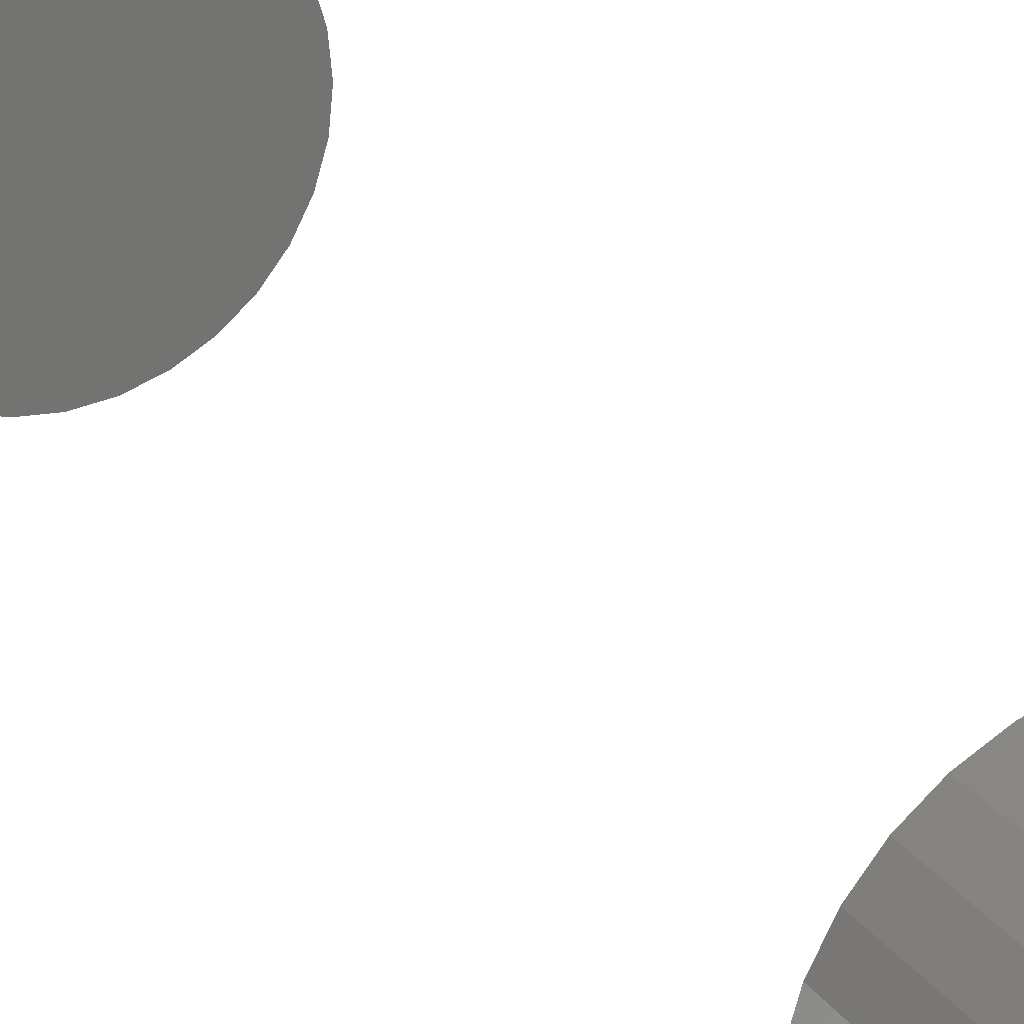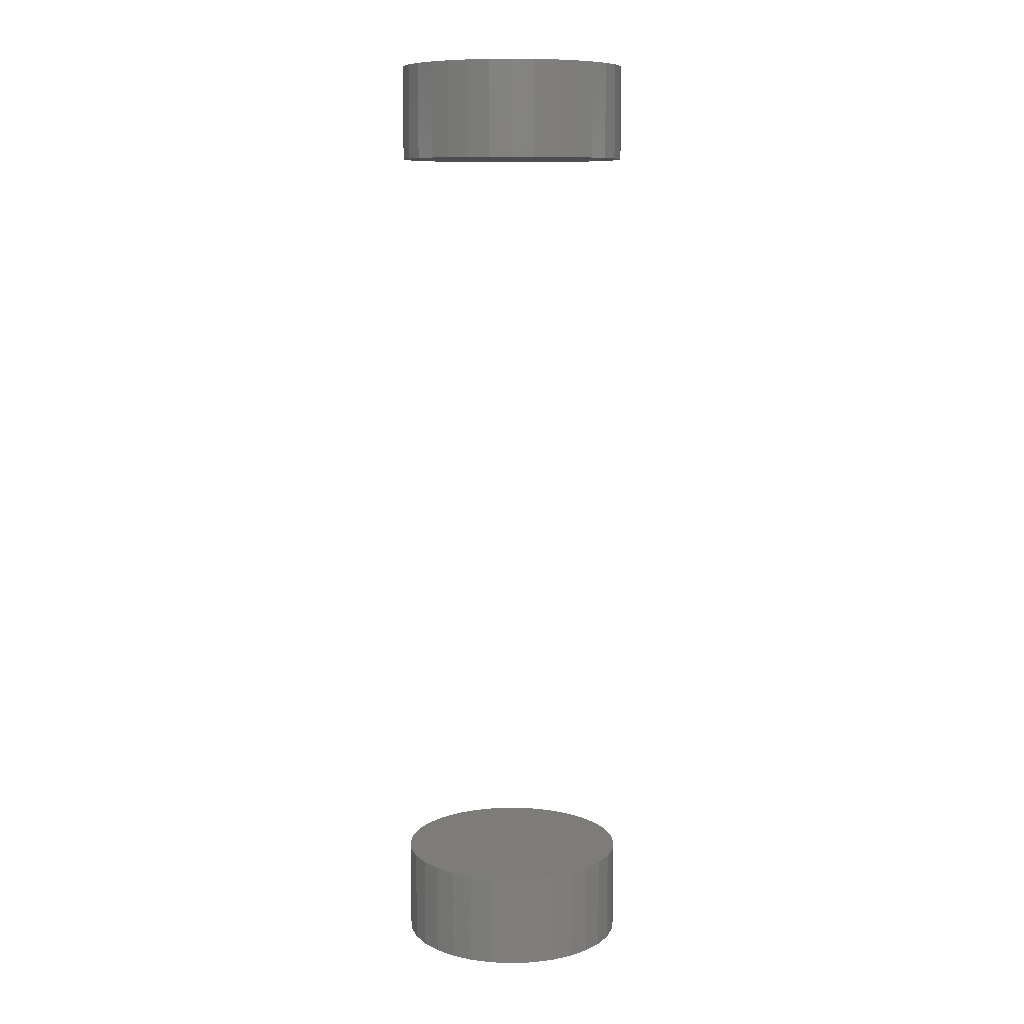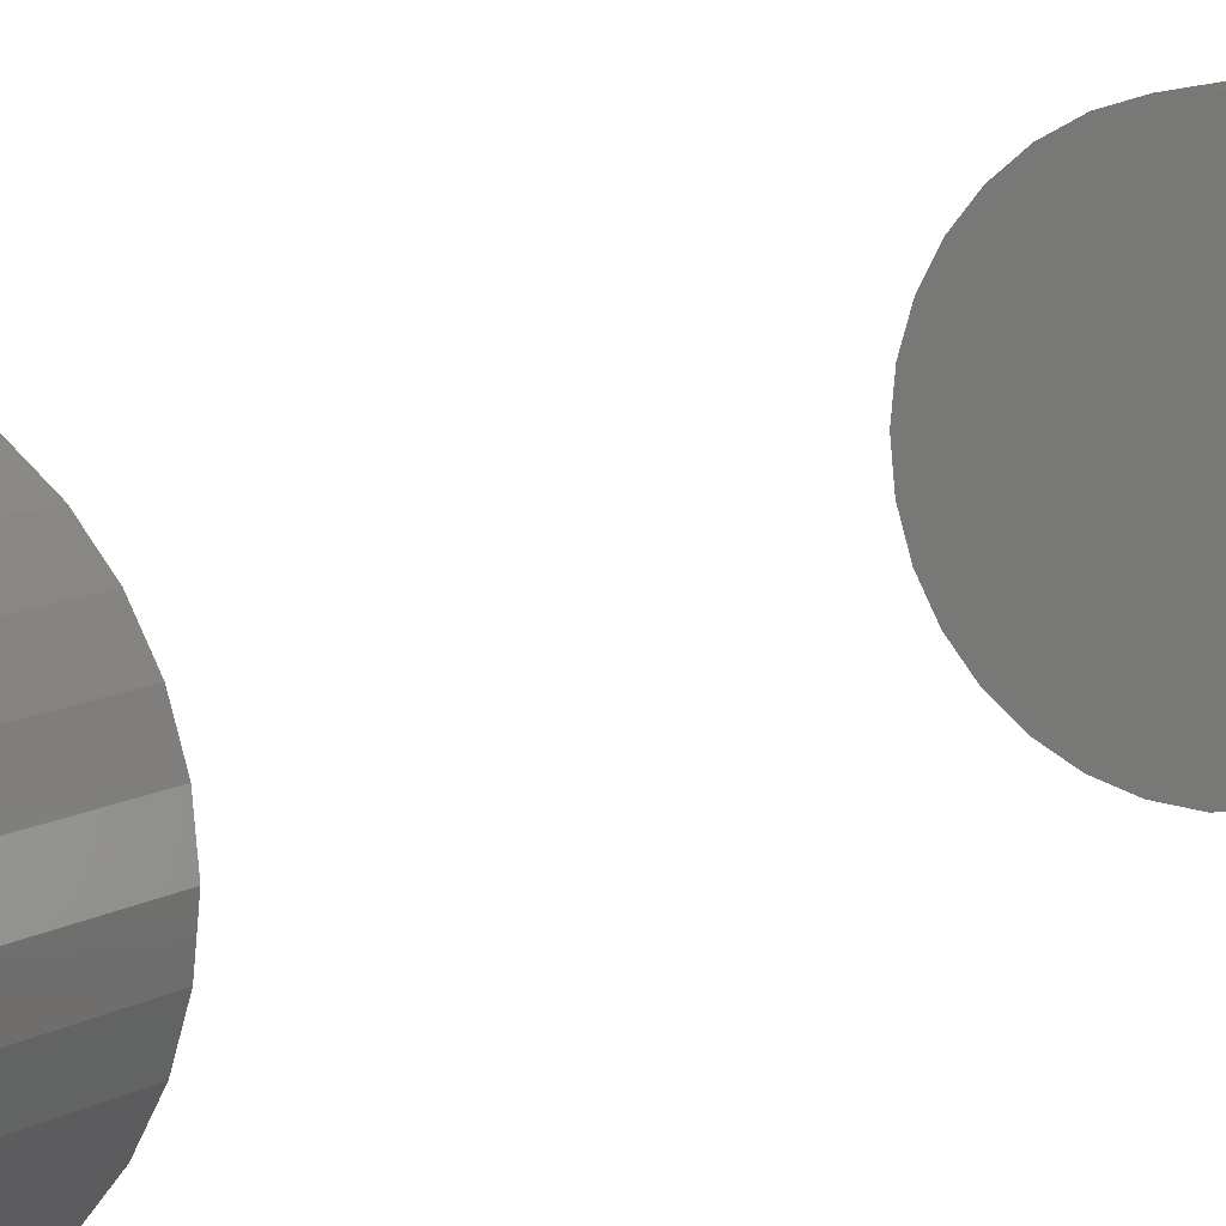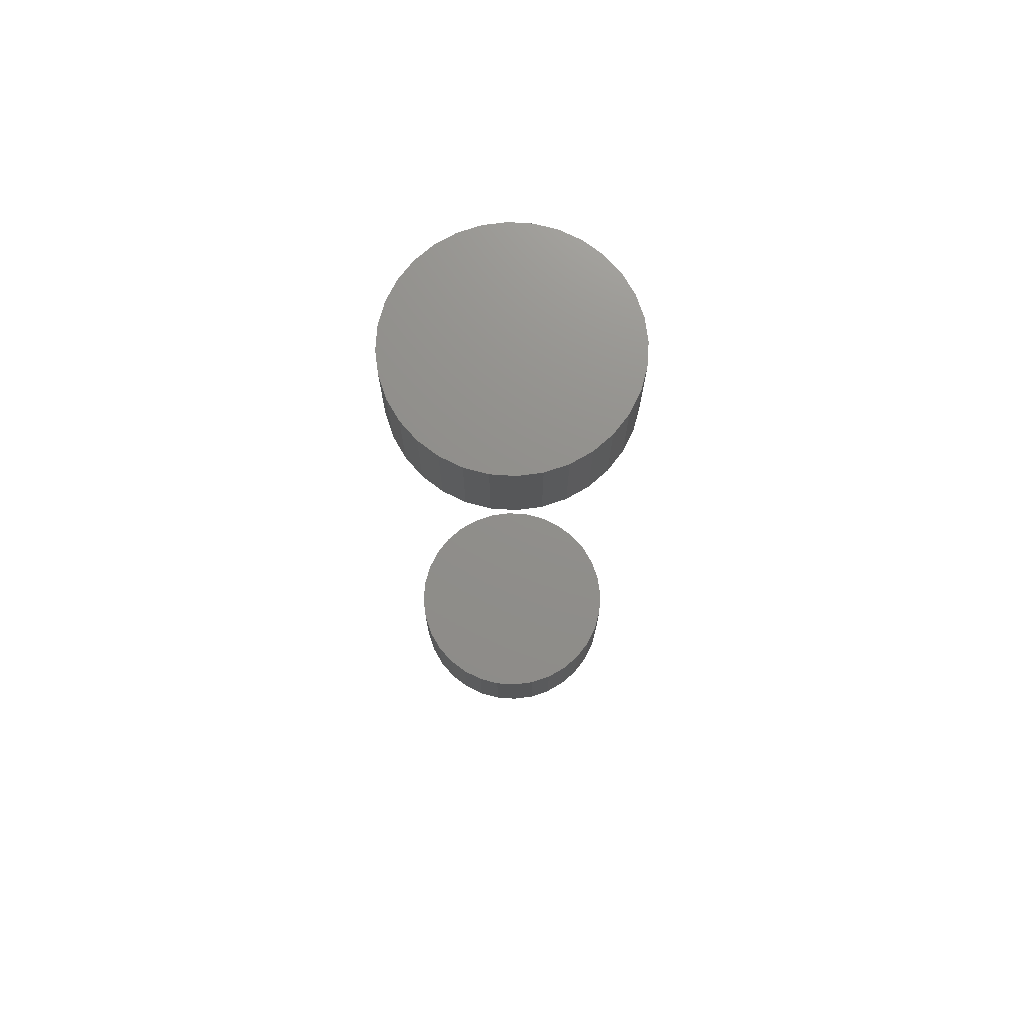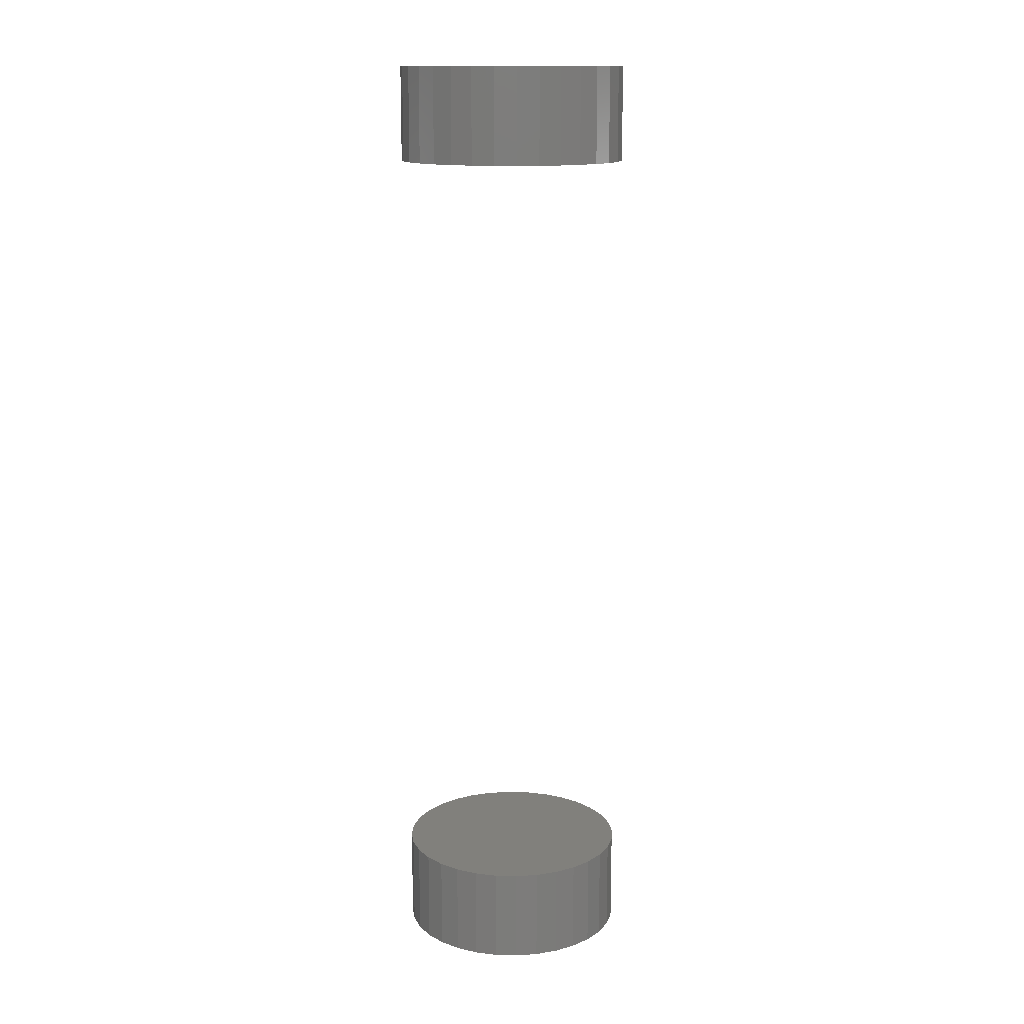
<metadata>
{"format":"stl","ext":"stl","renderer":"f3d","projection":"perspective","resolution":1024,"background":"white","views":[{"elev":24.9,"azim":153.2,"up":"+Z"},{"elev":9.8,"azim":146.4,"up":"+Y"},{"elev":8.8,"azim":29.9,"up":"+Z"},{"elev":72.9,"azim":54.4,"up":"+Y"},{"elev":14.2,"azim":-2.3,"up":"+Y"}]}
</metadata>
<code>
# stl→obj: 128 verts, 248 faces
v -0.09375 -0.6875 1.16e-17
v -0.09375 -0.7656 1.16e-17
v -0.09193 -0.6875 0.01848
v -0.09193 -0.7656 0.01848
v -0.08654 -0.6875 0.03625
v -0.08654 -0.7656 0.03625
v -0.07778 -0.6875 0.05263
v -0.07778 -0.7656 0.05263
v -0.066 -0.6875 0.06699
v -0.066 -0.7656 0.06699
v -0.05165 -0.6875 0.07877
v -0.05165 -0.7656 0.07877
v -0.03527 -0.6875 0.08753
v -0.03527 -0.7656 0.08753
v -0.0175 -0.6875 0.09292
v -0.0175 -0.7656 0.09292
v 0.0009868 -0.6875 0.09474
v 0.0009868 -0.7656 0.09474
v 0.01947 -0.6875 0.09292
v 0.01947 -0.7656 0.09292
v 0.03724 -0.6875 0.08753
v 0.03724 -0.7656 0.08753
v 0.05362 -0.6875 0.07877
v 0.05362 -0.7656 0.07877
v 0.06798 -0.6875 0.06699
v 0.06798 -0.7656 0.06699
v 0.07976 -0.6875 0.05263
v 0.07976 -0.7656 0.05263
v 0.08851 -0.6875 0.03625
v 0.08851 -0.7656 0.03625
v 0.0939 -0.6875 0.01848
v 0.0939 -0.7656 0.01848
v 0.09572 -0.6875 -3.48e-17
v 0.09572 -0.7656 -1.16e-17
v -0.09375 0.01562 1.16e-17
v -0.09375 -0.0625 1.16e-17
v -0.09193 0.01562 0.01848
v -0.09193 -0.0625 0.01848
v -0.08654 0.01562 0.03625
v -0.08654 -0.0625 0.03625
v -0.07778 0.01562 0.05263
v -0.07778 -0.0625 0.05263
v -0.066 0.01562 0.06699
v -0.066 -0.0625 0.06699
v -0.05165 0.01562 0.07877
v -0.05165 -0.0625 0.07877
v -0.03527 0.01562 0.08753
v -0.03527 -0.0625 0.08753
v -0.0175 0.01562 0.09292
v -0.0175 -0.0625 0.09292
v 0.0009868 0.01562 0.09474
v 0.0009868 -0.0625 0.09474
v 0.01947 0.01562 0.09292
v 0.01947 -0.0625 0.09292
v 0.03724 0.01562 0.08753
v 0.03724 -0.0625 0.08753
v 0.05362 0.01562 0.07877
v 0.05362 -0.0625 0.07877
v 0.06798 0.01562 0.06699
v 0.06798 -0.0625 0.06699
v 0.07976 0.01562 0.05263
v 0.07976 -0.0625 0.05263
v 0.08851 0.01562 0.03625
v 0.08851 -0.0625 0.03625
v 0.0939 0.01562 0.01848
v 0.0939 -0.0625 0.01848
v 0.09572 0.01562 -3.48e-17
v 0.09572 -0.0625 -1.16e-17
v 0.0939 -0.6875 -0.01848
v 0.0939 -0.7656 -0.01848
v 0.08851 -0.6875 -0.03625
v 0.08851 -0.7656 -0.03625
v 0.07976 -0.6875 -0.05263
v 0.07976 -0.7656 -0.05263
v 0.06798 -0.6875 -0.06699
v 0.06798 -0.7656 -0.06699
v 0.05362 -0.6875 -0.07877
v 0.05362 -0.7656 -0.07877
v 0.03724 -0.6875 -0.08753
v 0.03724 -0.7656 -0.08753
v 0.01947 -0.6875 -0.09292
v 0.01947 -0.7656 -0.09292
v 0.0009868 -0.6875 -0.09474
v 0.0009868 -0.7656 -0.09474
v -0.0175 -0.6875 -0.09292
v -0.0175 -0.7656 -0.09292
v -0.03527 -0.6875 -0.08753
v -0.03527 -0.7656 -0.08753
v -0.05165 -0.6875 -0.07877
v -0.05165 -0.7656 -0.07877
v -0.066 -0.6875 -0.06699
v -0.066 -0.7656 -0.06699
v -0.07778 -0.6875 -0.05263
v -0.07778 -0.7656 -0.05263
v -0.08654 -0.6875 -0.03625
v -0.08654 -0.7656 -0.03625
v -0.09193 -0.6875 -0.01848
v -0.09193 -0.7656 -0.01848
v 0.0939 0.01562 -0.01848
v 0.0939 -0.0625 -0.01848
v 0.08851 0.01562 -0.03625
v 0.08851 -0.0625 -0.03625
v 0.07976 0.01562 -0.05263
v 0.07976 -0.0625 -0.05263
v 0.06798 0.01562 -0.06699
v 0.06798 -0.0625 -0.06699
v 0.05362 0.01562 -0.07877
v 0.05362 -0.0625 -0.07877
v 0.03724 0.01562 -0.08753
v 0.03724 -0.0625 -0.08753
v 0.01947 0.01562 -0.09292
v 0.01947 -0.0625 -0.09292
v 0.0009868 0.01562 -0.09474
v 0.0009868 -0.0625 -0.09474
v -0.0175 0.01562 -0.09292
v -0.0175 -0.0625 -0.09292
v -0.03527 0.01562 -0.08753
v -0.03527 -0.0625 -0.08753
v -0.05165 0.01562 -0.07877
v -0.05165 -0.0625 -0.07877
v -0.066 0.01562 -0.06699
v -0.066 -0.0625 -0.06699
v -0.07778 0.01562 -0.05263
v -0.07778 -0.0625 -0.05263
v -0.08654 0.01562 -0.03625
v -0.08654 -0.0625 -0.03625
v -0.09193 0.01562 -0.01848
v -0.09193 -0.0625 -0.01848
f 1 2 3
f 3 2 4
f 3 4 5
f 5 4 6
f 5 6 7
f 7 6 8
f 7 8 9
f 9 8 10
f 9 10 11
f 11 10 12
f 11 12 13
f 13 12 14
f 13 14 15
f 15 14 16
f 15 16 17
f 17 16 18
f 17 18 19
f 19 18 20
f 19 20 21
f 21 20 22
f 21 22 23
f 23 22 24
f 23 24 25
f 25 24 26
f 25 26 27
f 27 26 28
f 27 28 29
f 29 28 30
f 29 30 31
f 31 30 32
f 31 32 33
f 33 32 34
f 35 36 37
f 37 36 38
f 37 38 39
f 39 38 40
f 39 40 41
f 41 40 42
f 41 42 43
f 43 42 44
f 43 44 45
f 45 44 46
f 45 46 47
f 47 46 48
f 47 48 49
f 49 48 50
f 49 50 51
f 51 50 52
f 51 52 53
f 53 52 54
f 53 54 55
f 55 54 56
f 55 56 57
f 57 56 58
f 57 58 59
f 59 58 60
f 59 60 61
f 61 60 62
f 61 62 63
f 63 62 64
f 63 64 65
f 65 64 66
f 65 66 67
f 67 66 68
f 33 34 69
f 69 34 70
f 69 70 71
f 71 70 72
f 71 72 73
f 73 72 74
f 73 74 75
f 75 74 76
f 75 76 77
f 77 76 78
f 77 78 79
f 79 78 80
f 79 80 81
f 81 80 82
f 81 82 83
f 83 82 84
f 83 84 85
f 85 84 86
f 85 86 87
f 87 86 88
f 87 88 89
f 89 88 90
f 89 90 91
f 91 90 92
f 91 92 93
f 93 92 94
f 93 94 95
f 95 94 96
f 95 96 97
f 97 96 98
f 97 98 1
f 1 98 2
f 67 68 99
f 99 68 100
f 99 100 101
f 101 100 102
f 101 102 103
f 103 102 104
f 103 104 105
f 105 104 106
f 105 106 107
f 107 106 108
f 107 108 109
f 109 108 110
f 109 110 111
f 111 110 112
f 111 112 113
f 113 112 114
f 113 114 115
f 115 114 116
f 115 116 117
f 117 116 118
f 117 118 119
f 119 118 120
f 119 120 121
f 121 120 122
f 121 122 123
f 123 122 124
f 123 124 125
f 125 124 126
f 125 126 127
f 127 126 128
f 127 128 35
f 35 128 36
f 50 54 52
f 54 50 48
f 54 48 56
f 56 48 46
f 56 46 58
f 108 118 110
f 110 118 116
f 110 116 112
f 112 116 114
f 58 46 60
f 60 46 44
f 60 44 62
f 62 44 42
f 62 42 64
f 64 42 40
f 64 40 66
f 66 40 38
f 66 38 68
f 68 38 36
f 68 36 100
f 100 36 128
f 100 128 102
f 102 128 126
f 102 126 104
f 104 126 124
f 104 124 106
f 106 124 122
f 106 122 108
f 108 122 120
f 108 120 118
f 17 19 15
f 13 15 19
f 21 13 19
f 11 13 21
f 23 11 21
f 79 87 77
f 85 87 79
f 81 85 79
f 83 85 81
f 87 89 77
f 77 89 91
f 77 91 75
f 75 91 93
f 75 93 73
f 73 93 95
f 73 95 71
f 71 95 97
f 71 97 69
f 69 97 1
f 69 1 33
f 33 1 3
f 33 3 31
f 31 3 5
f 31 5 29
f 29 5 7
f 29 7 27
f 27 7 9
f 27 9 25
f 25 9 11
f 25 11 23
f 51 53 49
f 47 49 53
f 55 47 53
f 45 47 55
f 57 45 55
f 109 117 107
f 115 117 109
f 111 115 109
f 113 115 111
f 117 119 107
f 107 119 121
f 107 121 105
f 105 121 123
f 105 123 103
f 103 123 125
f 103 125 101
f 101 125 127
f 101 127 99
f 99 127 35
f 99 35 67
f 67 35 37
f 67 37 65
f 65 37 39
f 65 39 63
f 63 39 41
f 63 41 61
f 61 41 43
f 61 43 59
f 59 43 45
f 59 45 57
f 16 20 18
f 20 16 14
f 20 14 22
f 22 14 12
f 22 12 24
f 78 88 80
f 80 88 86
f 80 86 82
f 82 86 84
f 24 12 26
f 26 12 10
f 26 10 28
f 28 10 8
f 28 8 30
f 30 8 6
f 30 6 32
f 32 6 4
f 32 4 34
f 34 4 2
f 34 2 70
f 70 2 98
f 70 98 72
f 72 98 96
f 72 96 74
f 74 96 94
f 74 94 76
f 76 94 92
f 76 92 78
f 78 92 90
f 78 90 88

</code>
